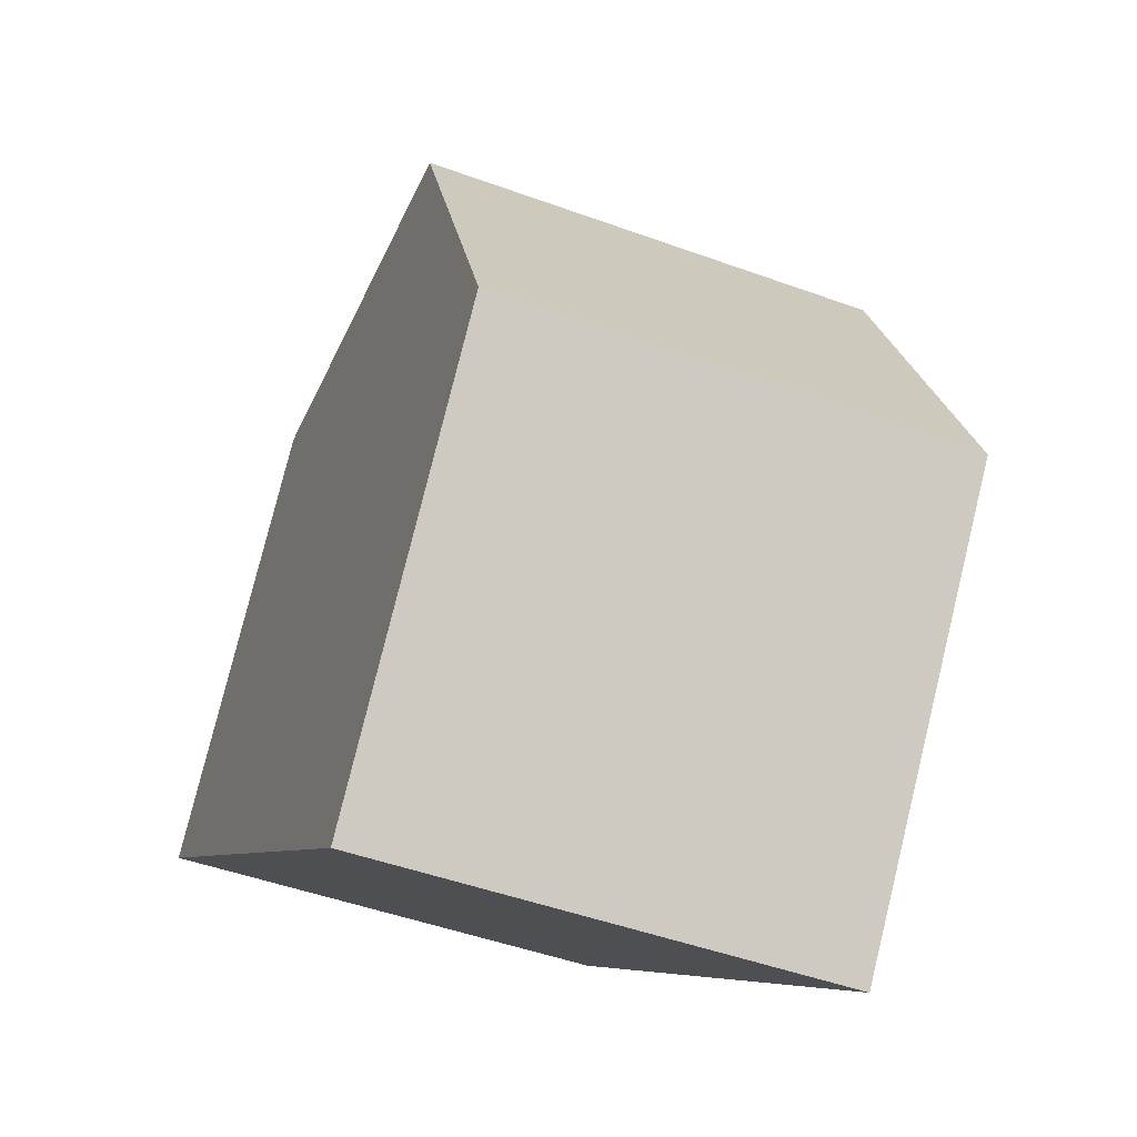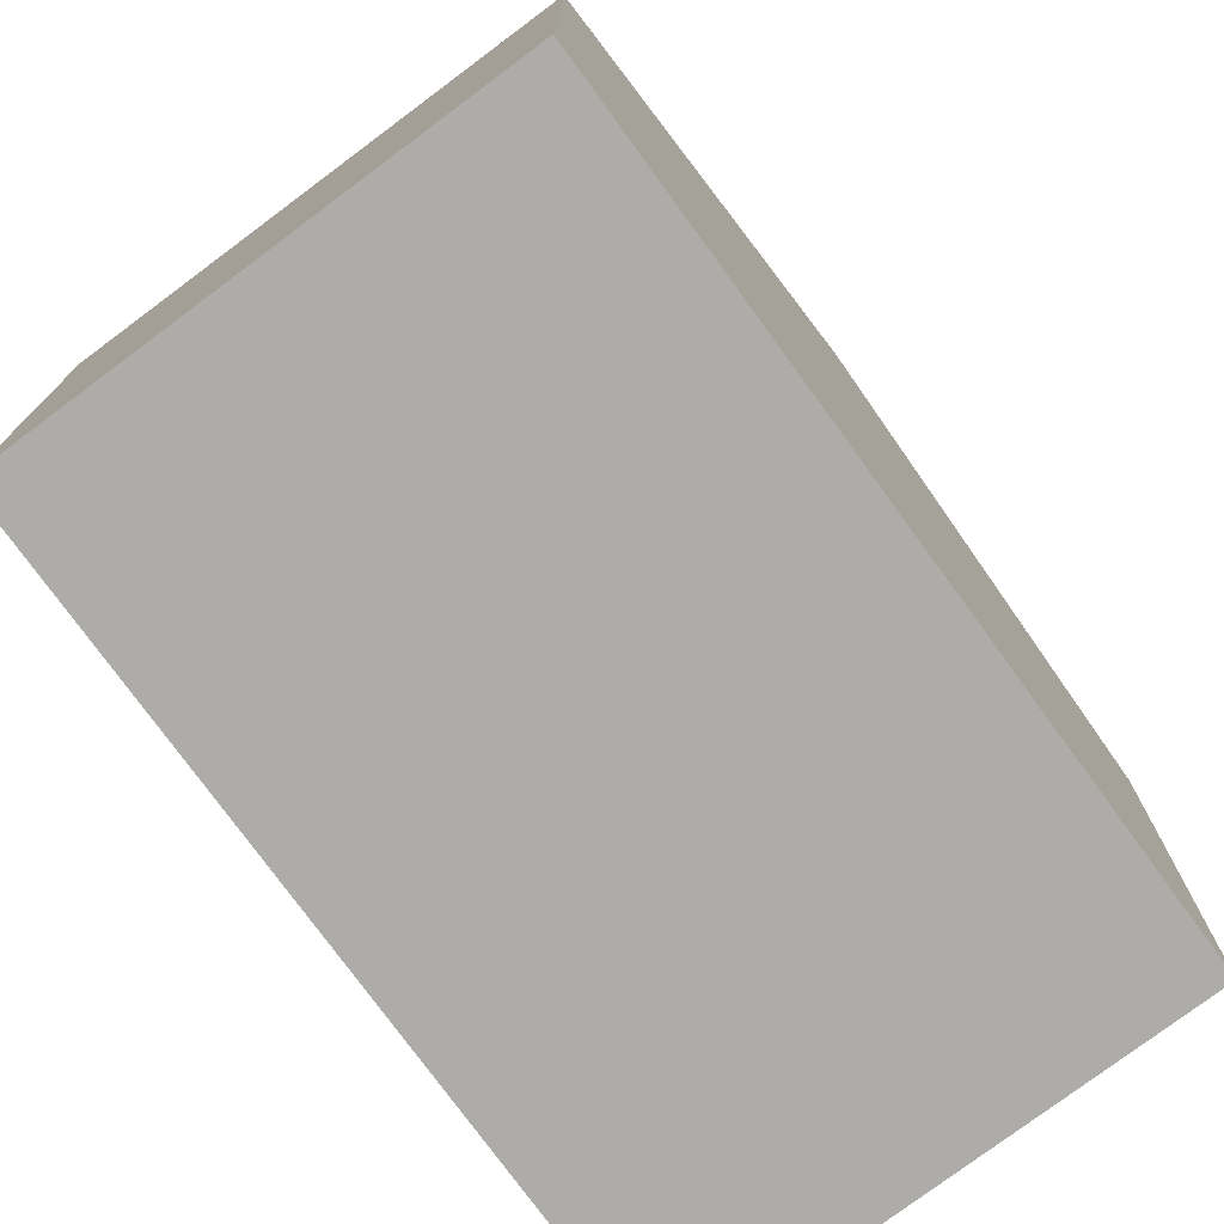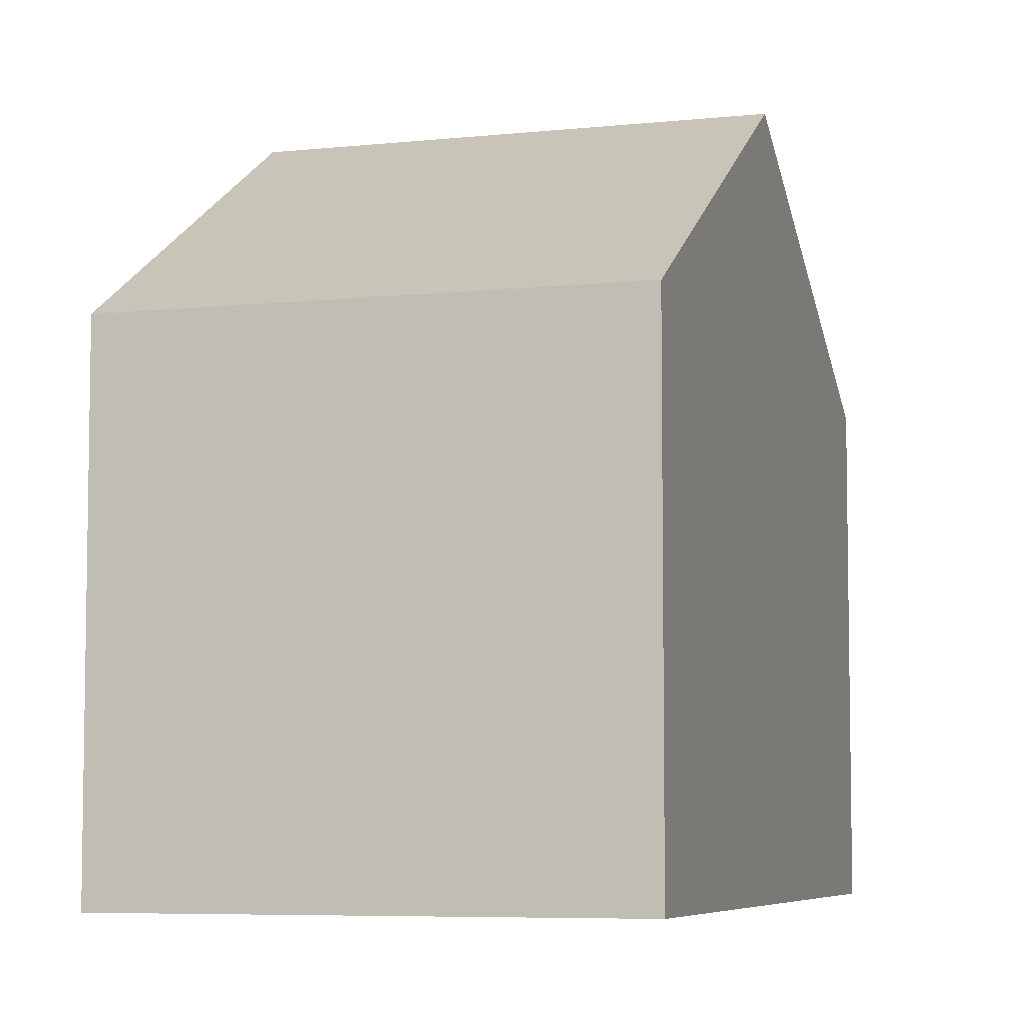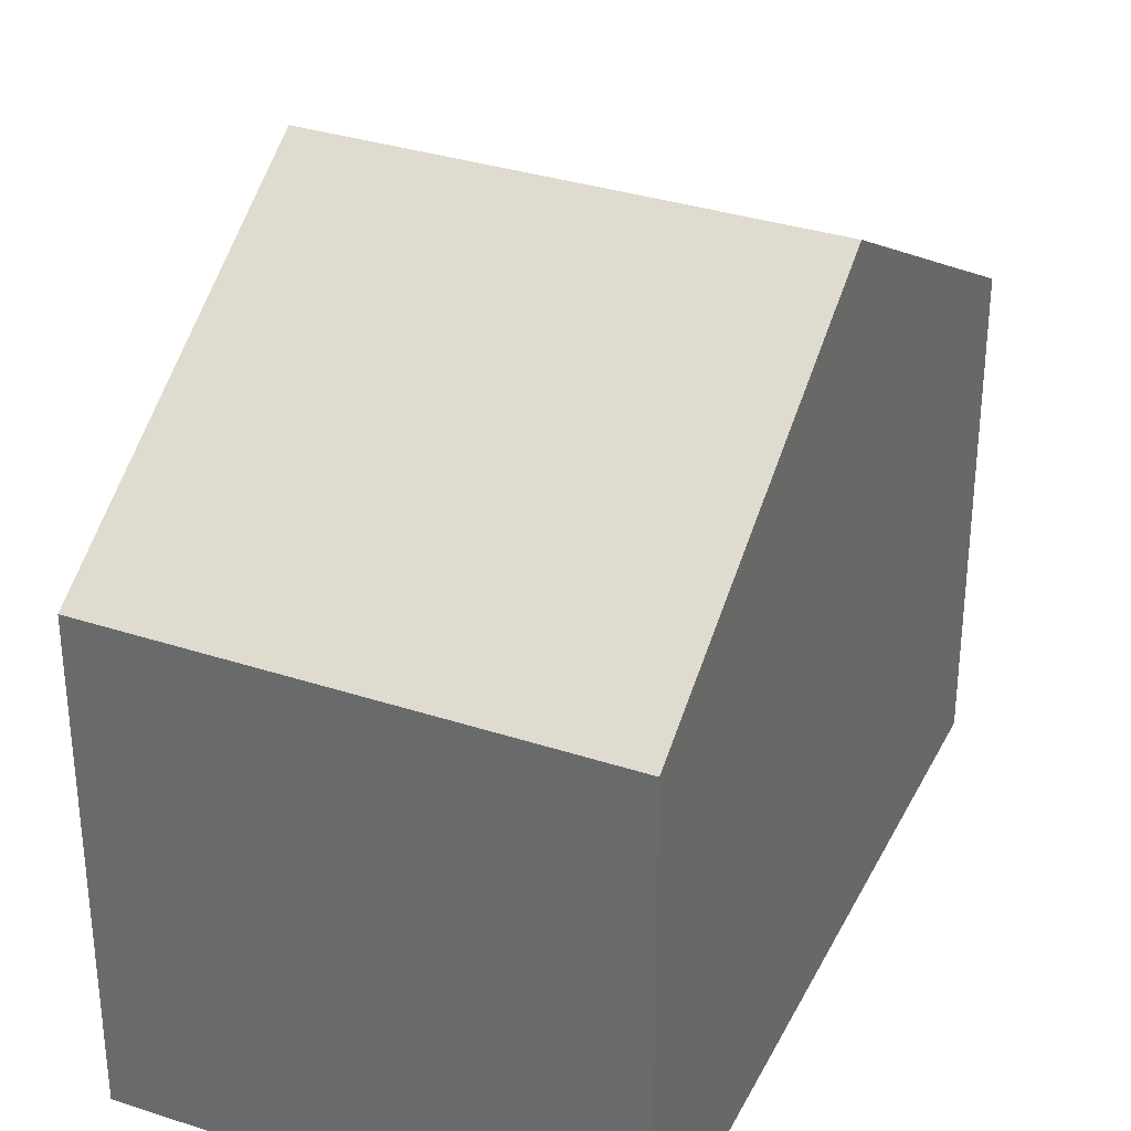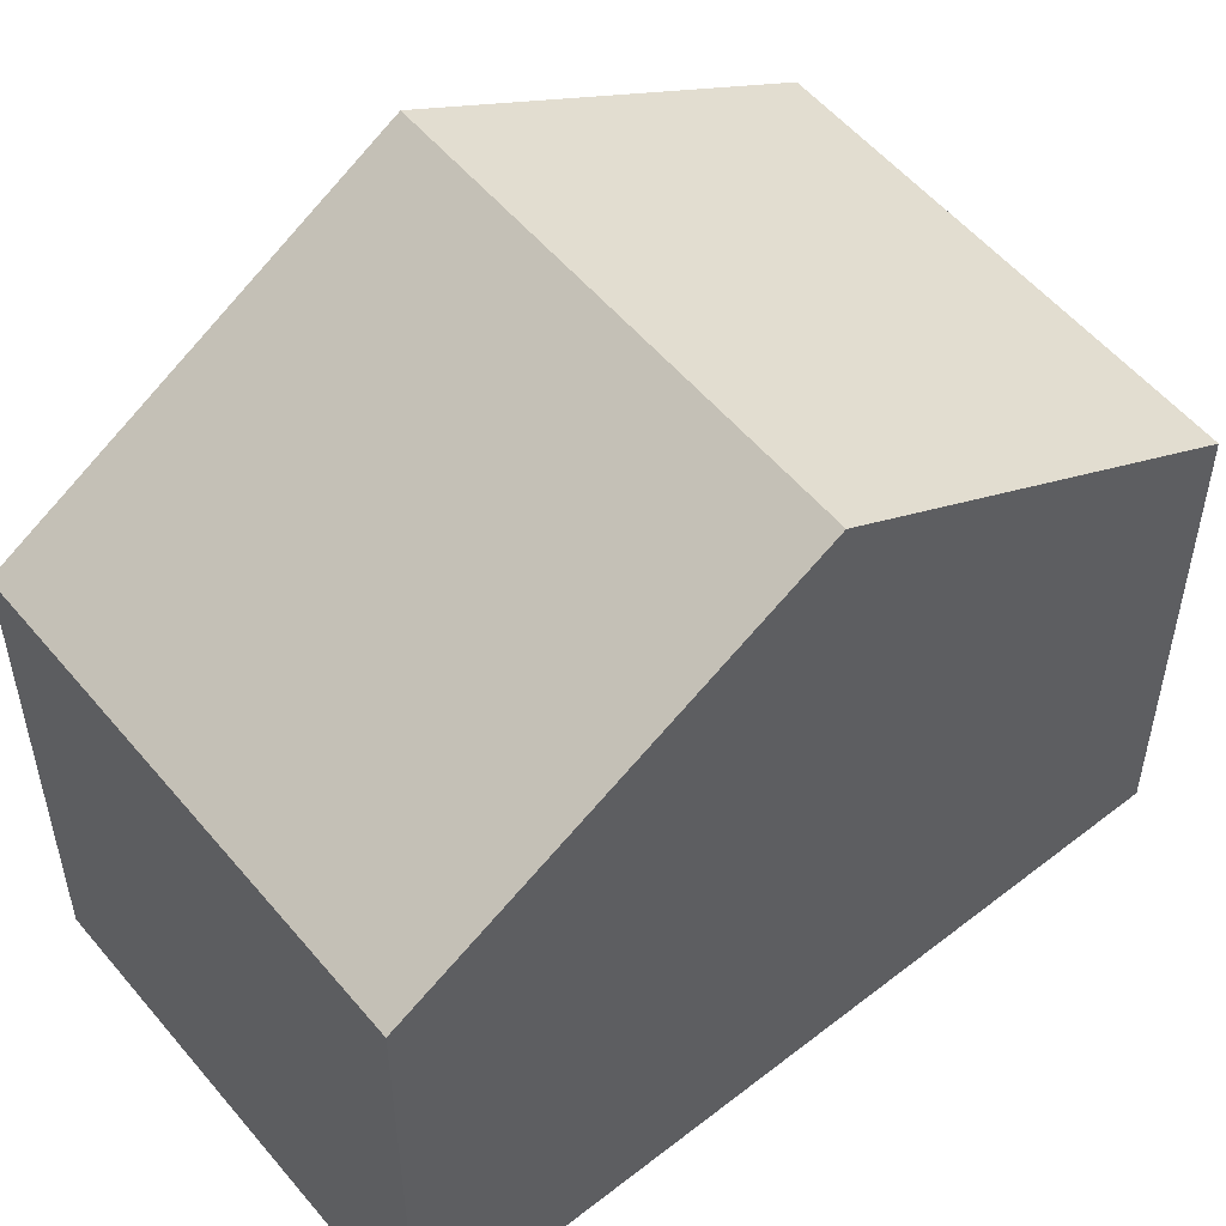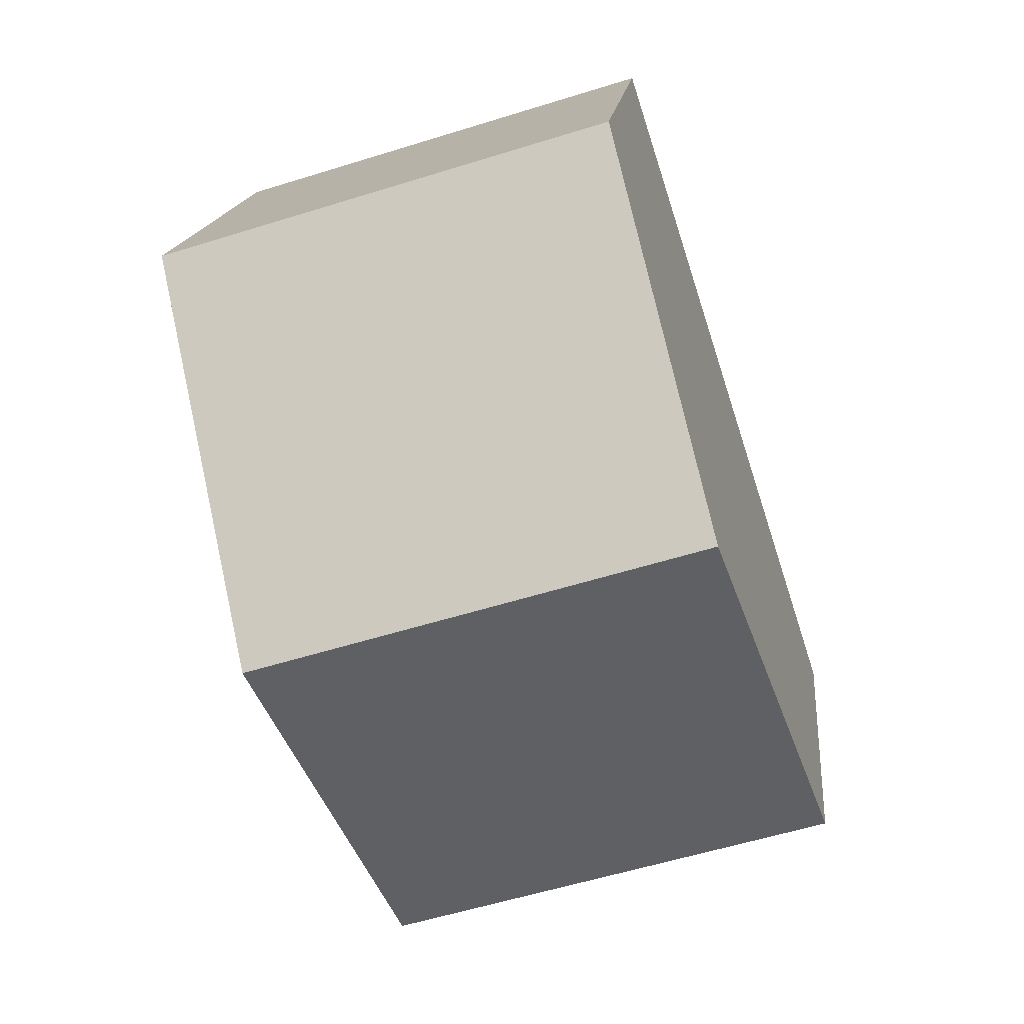
<metadata>
{"format":"obj","ext":"obj","renderer":"f3d","projection":"perspective","resolution":1024,"background":"white","views":[{"elev":78.6,"azim":13.8,"up":"+Z"},{"elev":-76.7,"azim":54.0,"up":"+Y"},{"elev":-6.3,"azim":-145.0,"up":"+Y"},{"elev":33.5,"azim":-138.7,"up":"+Y"},{"elev":54.4,"azim":-111.8,"up":"+Y"},{"elev":15.6,"azim":-174.4,"up":"+Z"}]}
</metadata>
<code>
v  3.053 6.138 9.438
v  7.356 8.994 2.917
v  1.528 8.994 4.722
v  3.596 6.138 9.27
v  8.884 6.138 7.632
v  5.931 6.331 -1.48
v  0.103 6.327 0.318
v  5.829 6.139 -1.796
v  0 6.134 3.756e-16
v  0 0 0
v  0.103 -1.947e-17 0.318
v  1.528 -2.891e-16 4.722
v  3.053 -5.779e-16 9.438
v  8.884 -4.673e-16 7.632
v  3.596 -5.676e-16 9.27
v  7.356 -1.786e-16 2.917
v  5.931 9.062e-17 -1.48
v  5.829 1.1e-16 -1.796
g defaultobject
f 1 2 3
f 2 1 4
f 2 4 5
f 6 3 2
f 3 6 7
f 7 6 8
f 7 8 9
f 10 7 9
f 7 10 3
f 3 10 1
f 1 10 11
f 1 11 12
f 1 12 13
f 13 4 1
f 4 13 5
f 5 13 14
f 14 13 15
f 14 2 5
f 2 14 6
f 6 14 16
f 6 16 17
f 6 17 8
f 8 17 18
f 18 9 8
f 9 18 10
f 12 15 13
f 15 12 14
f 14 12 11
f 14 11 16
f 16 11 10
f 16 10 17
f 17 10 18

</code>
